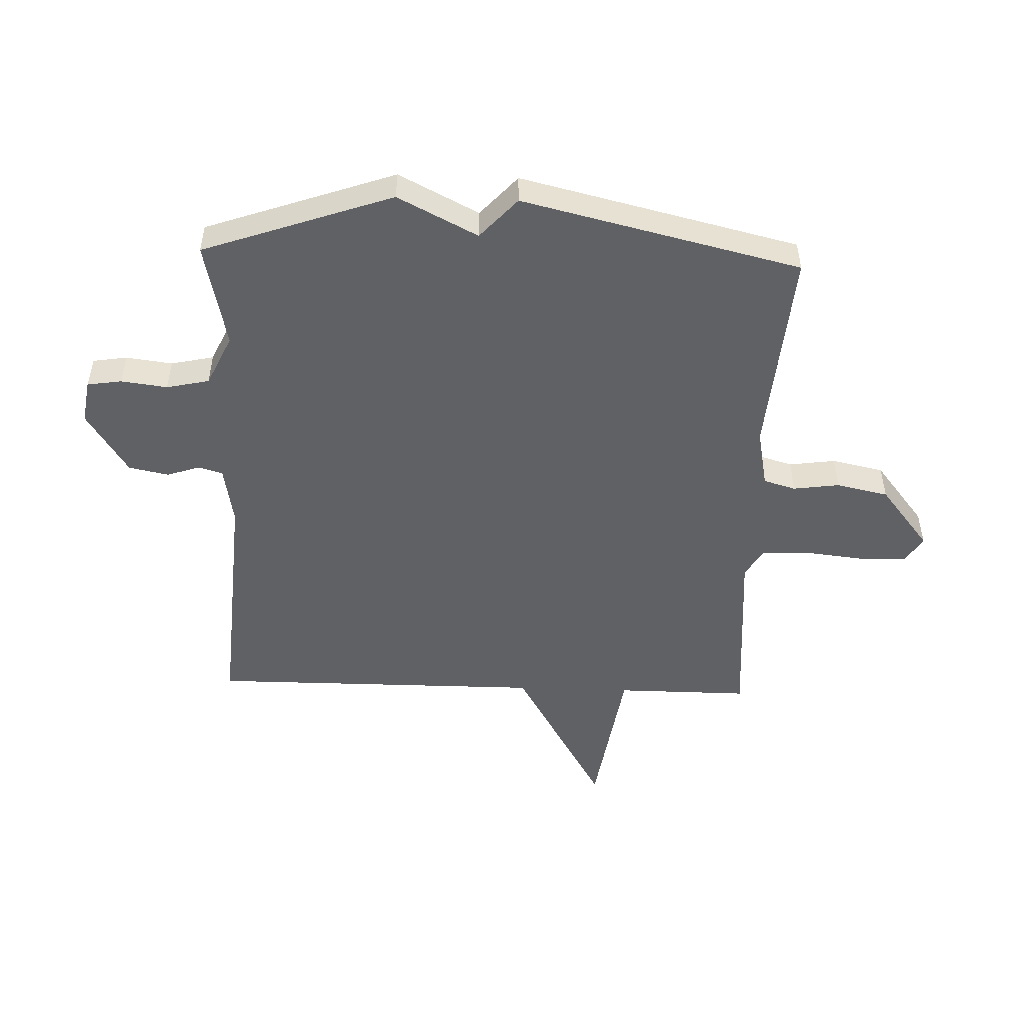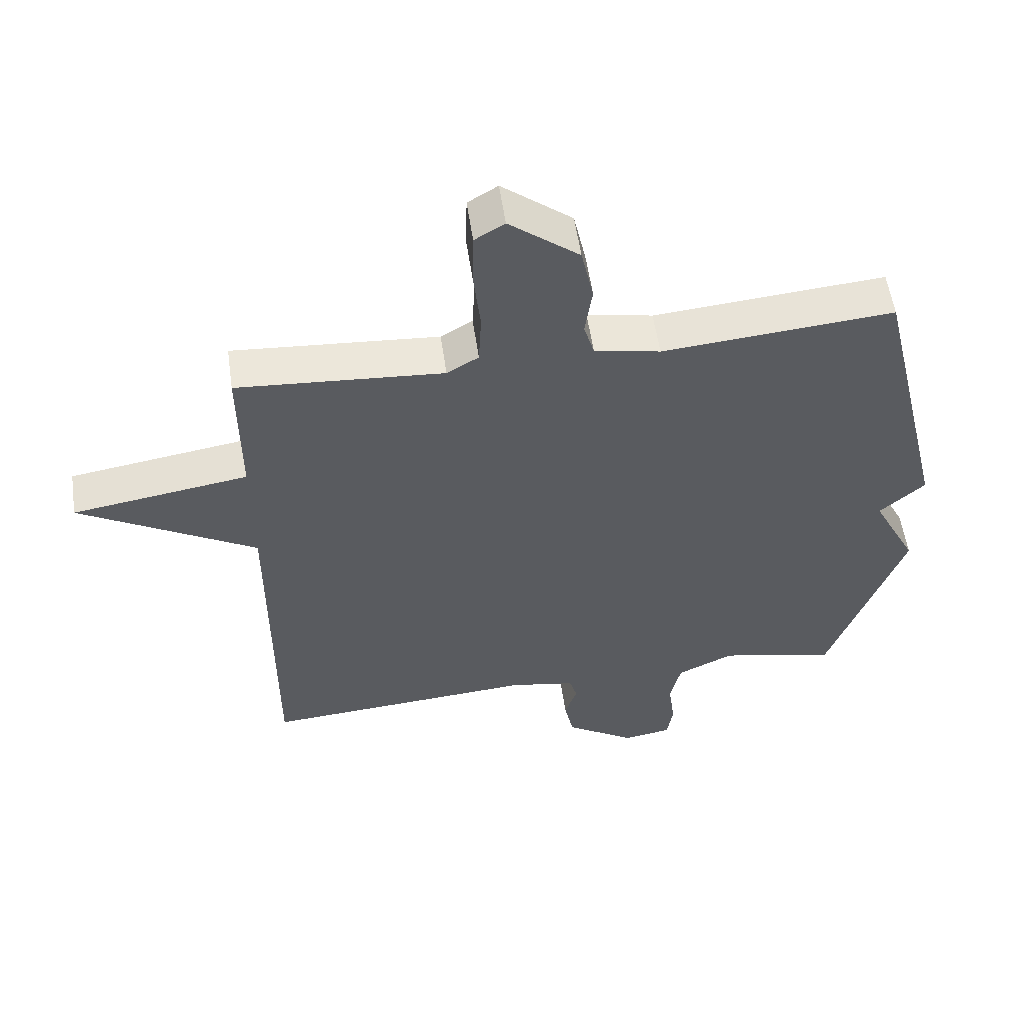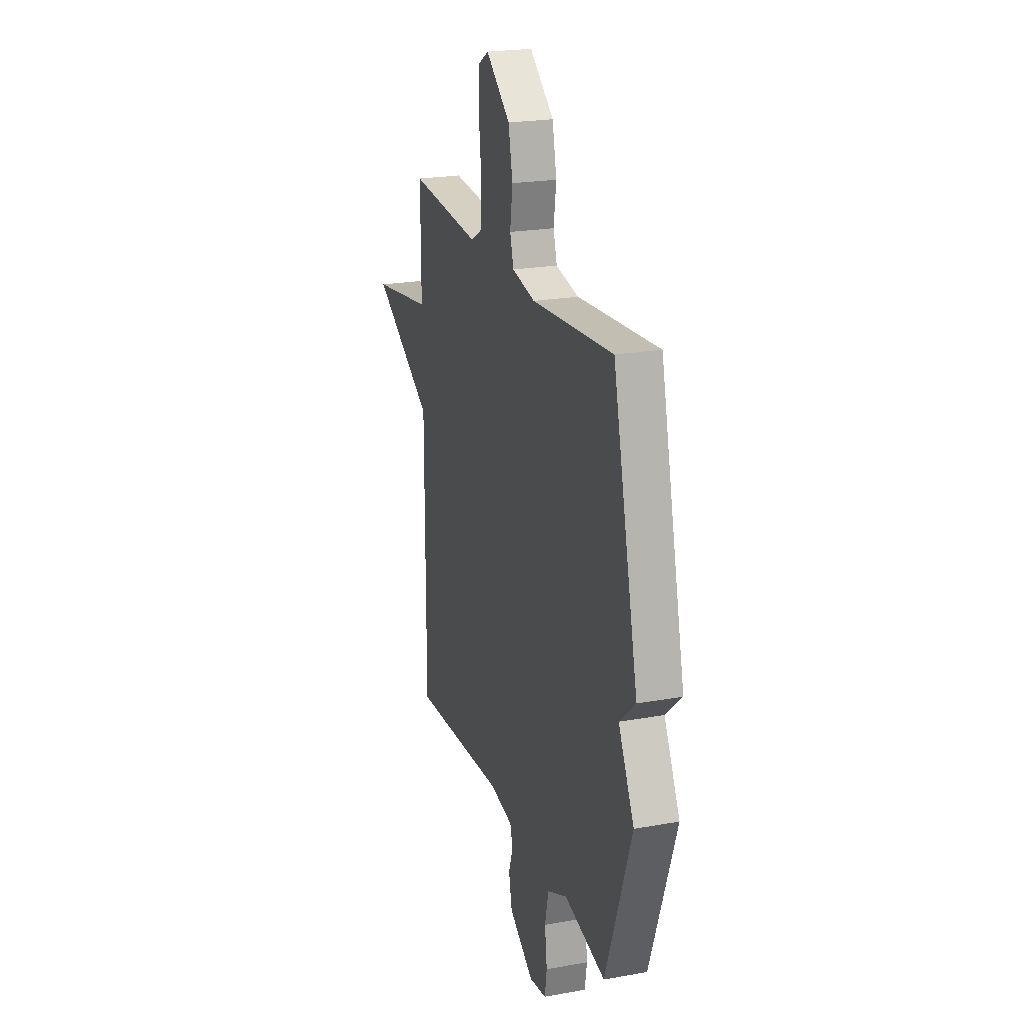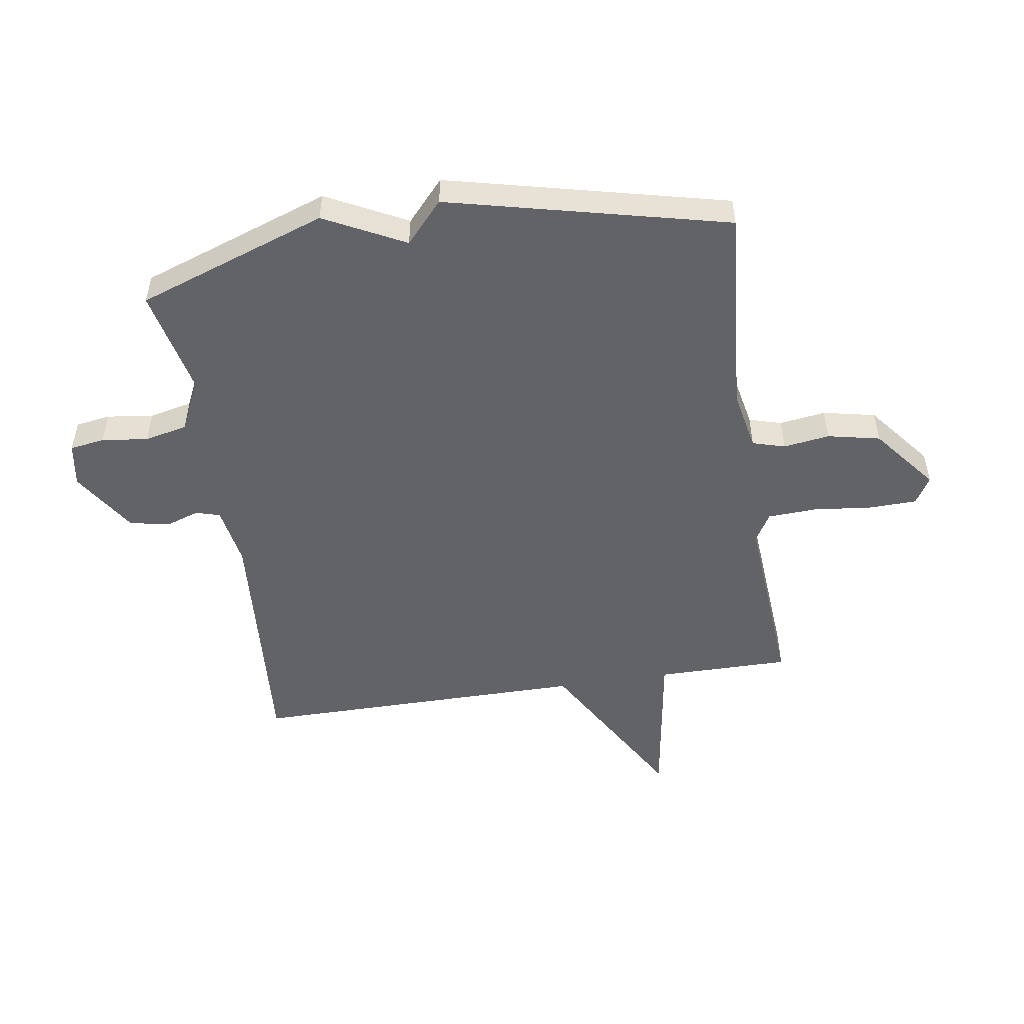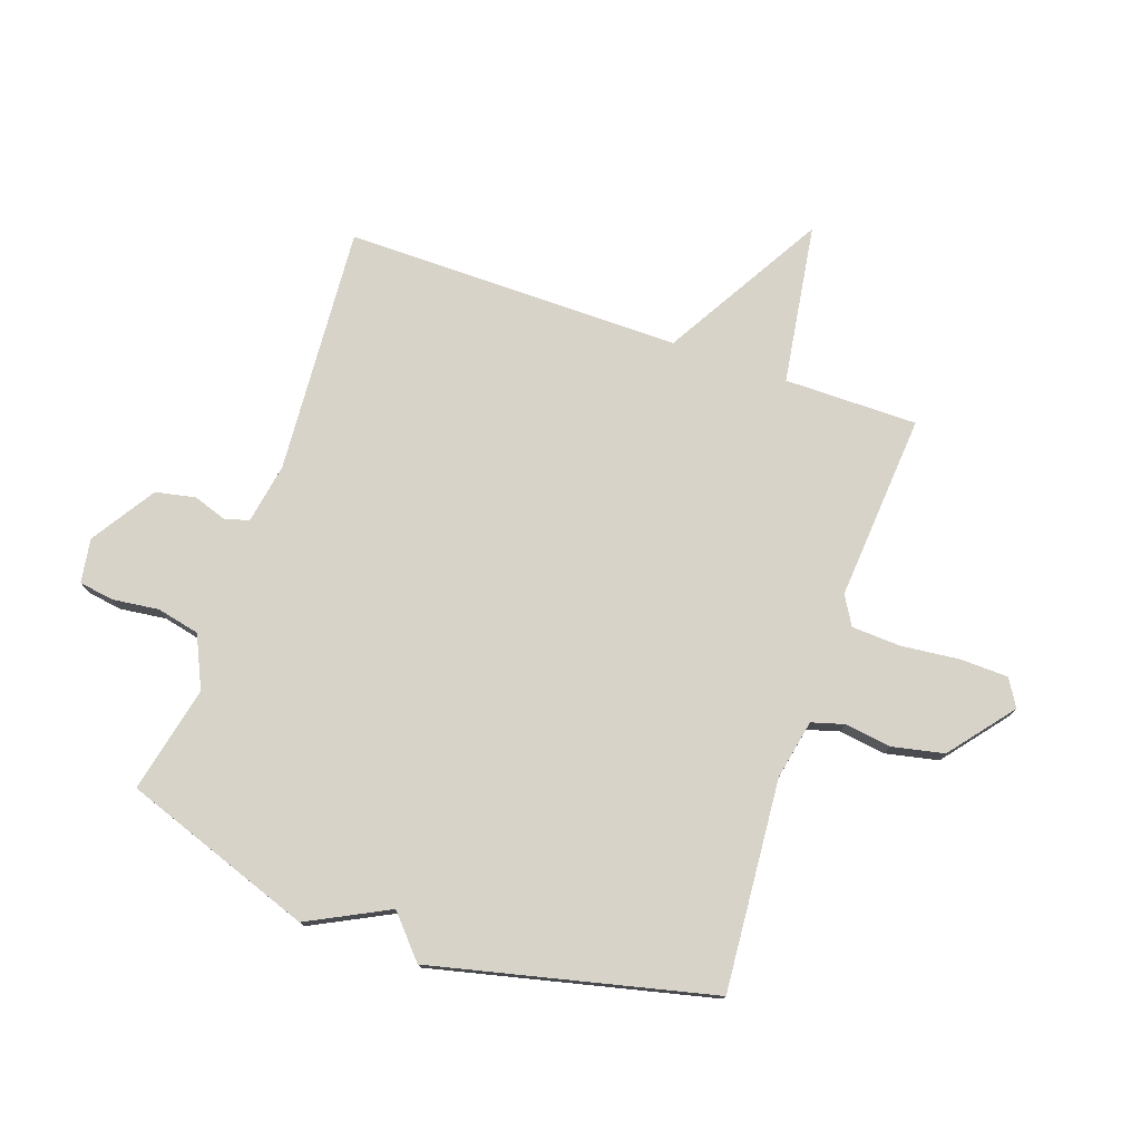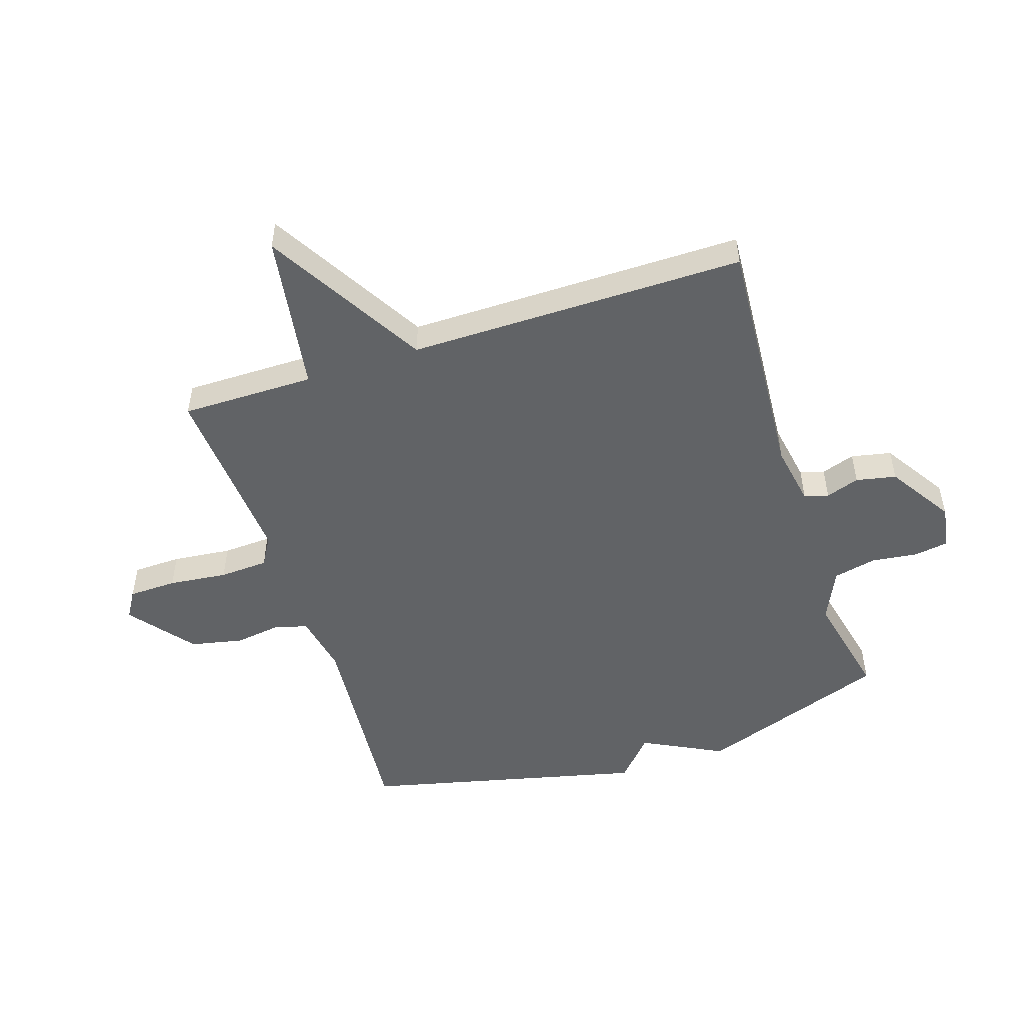
<metadata>
{"format":"obj","ext":"obj","renderer":"f3d","projection":"perspective","resolution":1024,"background":"white","views":[{"elev":-49.9,"azim":-92.0,"up":"+Y"},{"elev":55.7,"azim":171.8,"up":"+Z"},{"elev":22.3,"azim":-107.4,"up":"+Z"},{"elev":-50.9,"azim":-81.2,"up":"+Y"},{"elev":76.4,"azim":-70.7,"up":"+Y"},{"elev":-50.8,"azim":108.1,"up":"+Y"}]}
</metadata>
<code>
v -0.5 0.07 0.5
v -0.142 0.07 0.47
v -0.04 0.07 0.49
v -0.024 0.07 0.545
v -0.035 0.07 0.624
v -0.016 0.07 0.713
v 0.092 0.07 0.799
v 0.138 0.07 0.771
v 0.14 0.07 0.689
v 0.129 0.07 0.589
v 0.133 0.07 0.506
v 0.182 0.07 0.477
v 0.5 0.07 0.5
v 0.499 0.07 0.273
v 0.771 0.07 0.231
v 0.499 0.07 0.073
v 0.5 0.07 -0.5
v 0.079 0.07 -0.47
v -0.024 0.07 -0.488
v -0.036 0.07 -0.529
v -0.017 0.07 -0.586
v -0.031 0.07 -0.654
v -0.14 0.07 -0.724
v -0.215 0.07 -0.712
v -0.224 0.07 -0.653
v -0.214 0.07 -0.574
v -0.23 0.07 -0.501
v -0.318 0.07 -0.46
v -0.5 0.07 -0.5
v -0.614 0.07 -0.176
v -0.544 0.07 -0.039
v -0.614 0.07 0.024
v -0.5 0 0.5
v -0.142 0 0.47
v -0.04 0 0.49
v -0.024 0 0.545
v -0.035 0 0.624
v -0.016 0 0.713
v 0.092 0 0.799
v 0.138 0 0.771
v 0.14 0 0.689
v 0.129 0 0.589
v 0.133 0 0.506
v 0.182 0 0.477
v 0.5 0 0.5
v 0.499 0 0.273
v 0.771 0 0.231
v 0.499 0 0.073
v 0.5 0 -0.5
v 0.079 0 -0.47
v -0.024 0 -0.488
v -0.036 0 -0.529
v -0.017 0 -0.586
v -0.031 0 -0.654
v -0.14 0 -0.724
v -0.215 0 -0.712
v -0.224 0 -0.653
v -0.214 0 -0.574
v -0.23 0 -0.501
v -0.318 0 -0.46
v -0.5 0 -0.5
v -0.614 0 -0.176
v -0.544 0 -0.039
v -0.614 0 0.024
f 31 32 1 2
f 31 2 3
f 30 31 3
f 29 30 3
f 28 29 3
f 27 28 3
f 26 27 3 4
f 24 25 26
f 23 24 26
f 22 23 26
f 21 22 26
f 20 21 26
f 19 20 26 4
f 18 19 4
f 16 17 18 4
f 14 15 16
f 14 16 4
f 12 13 14
f 11 12 14 4
f 5 6 7
f 4 5 7
f 11 4 7
f 10 11 7
f 7 8 9 10
f 34 33 64 63
f 35 34 63
f 35 63 62
f 35 62 61
f 35 61 60
f 35 60 59
f 36 35 59 58
f 58 57 56
f 58 56 55
f 58 55 54
f 58 54 53
f 58 53 52
f 36 58 52 51
f 36 51 50
f 36 50 49 48
f 48 47 46
f 36 48 46
f 46 45 44
f 36 46 44 43
f 39 38 37
f 39 37 36
f 39 36 43
f 39 43 42
f 42 41 40 39
f 1 33 34 2
f 2 34 35 3
f 3 35 36 4
f 4 36 37 5
f 5 37 38 6
f 6 38 39 7
f 7 39 40 8
f 8 40 41 9
f 9 41 42 10
f 10 42 43 11
f 11 43 44 12
f 12 44 45 13
f 13 45 46 14
f 14 46 47 15
f 15 47 48 16
f 16 48 49 17
f 17 49 50 18
f 18 50 51 19
f 19 51 52 20
f 20 52 53 21
f 21 53 54 22
f 22 54 55 23
f 23 55 56 24
f 24 56 57 25
f 25 57 58 26
f 26 58 59 27
f 27 59 60 28
f 28 60 61 29
f 29 61 62 30
f 30 62 63 31
f 31 63 64 32
f 32 64 33 1

</code>
